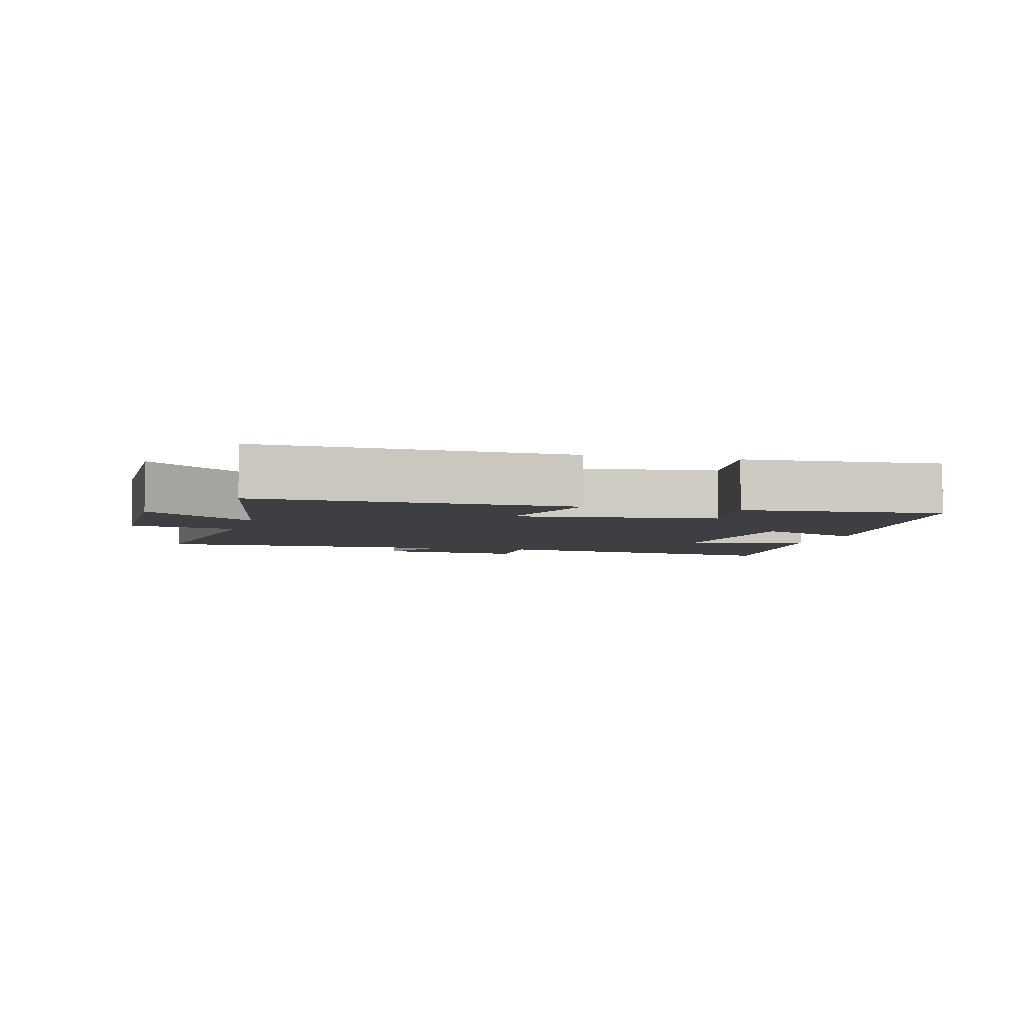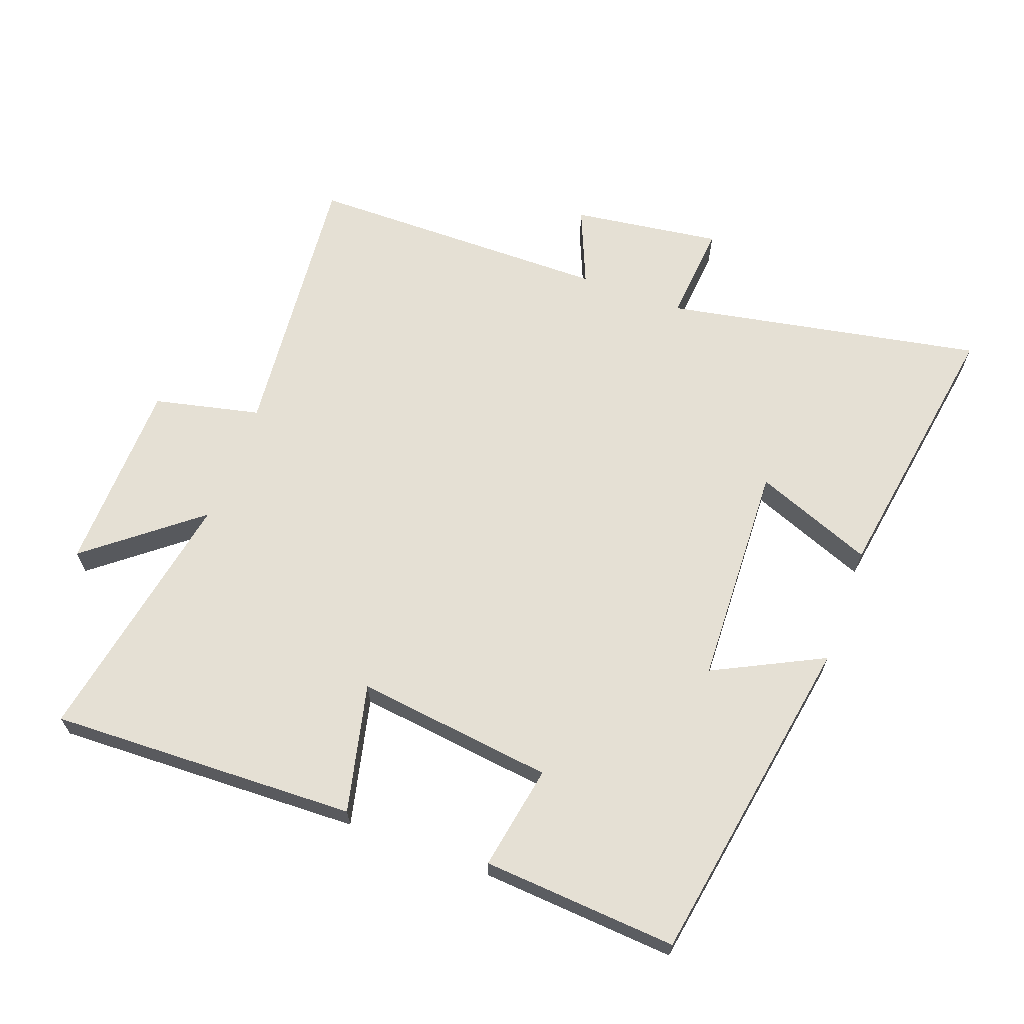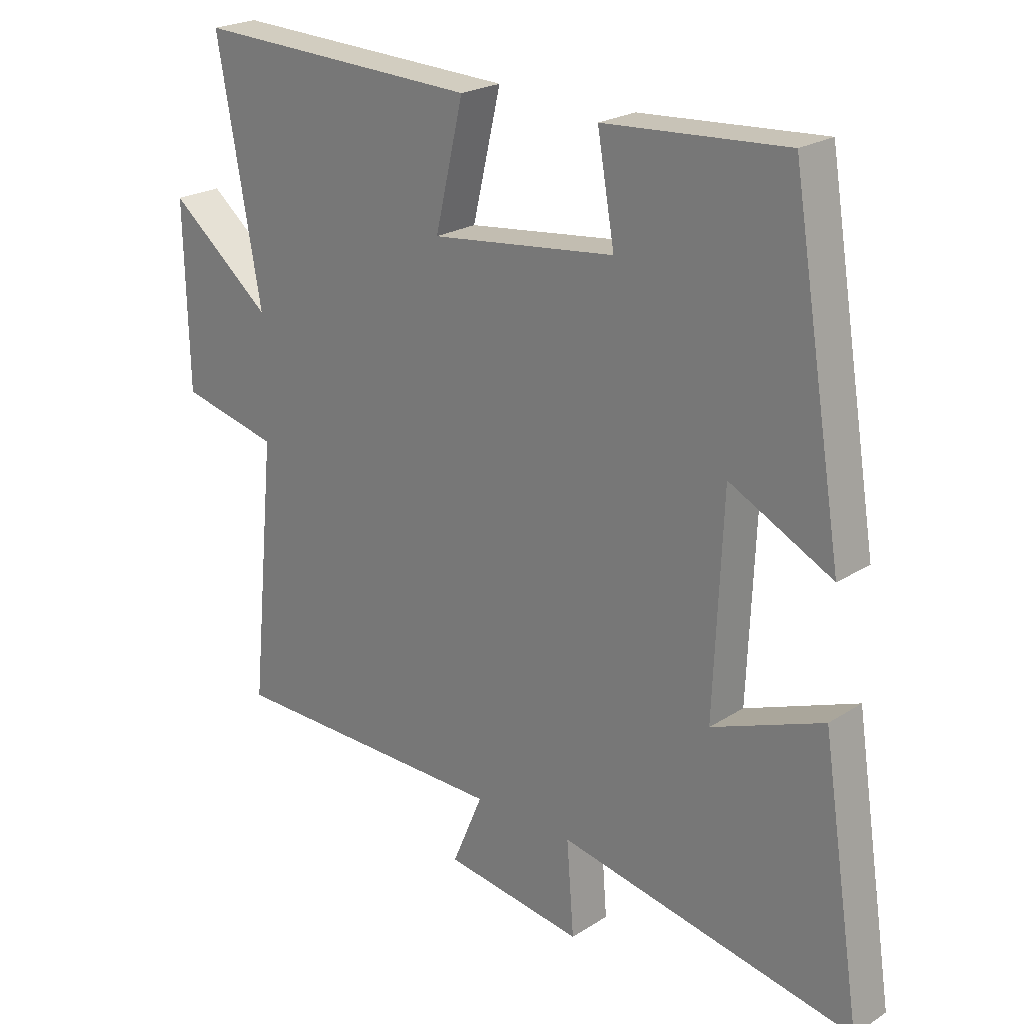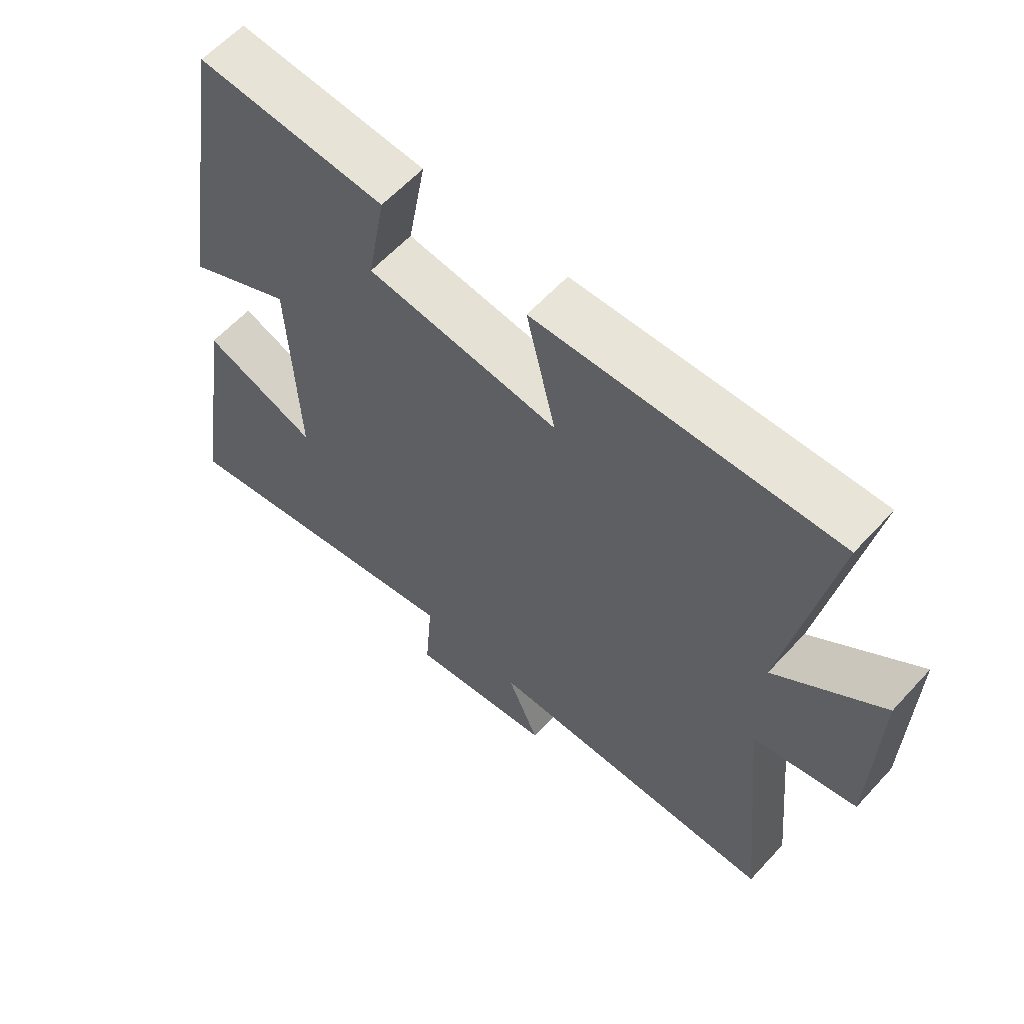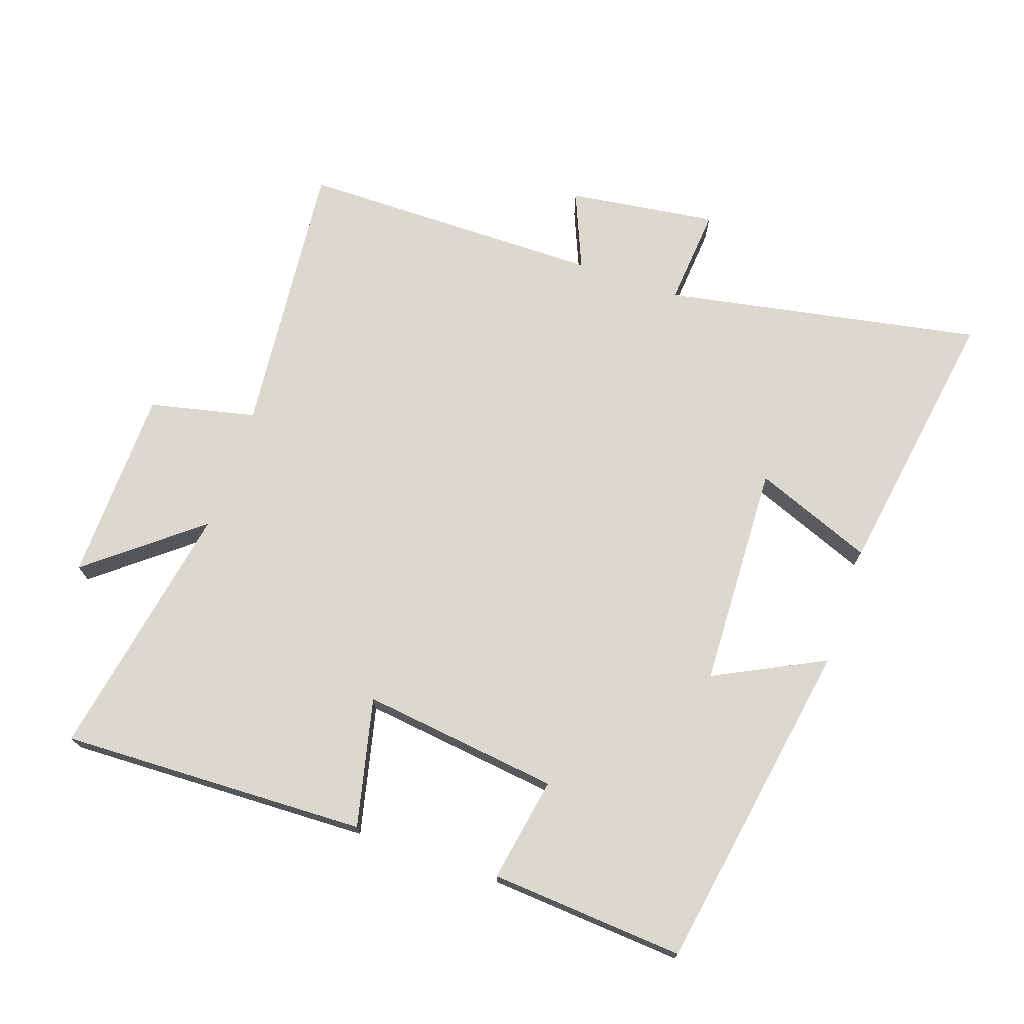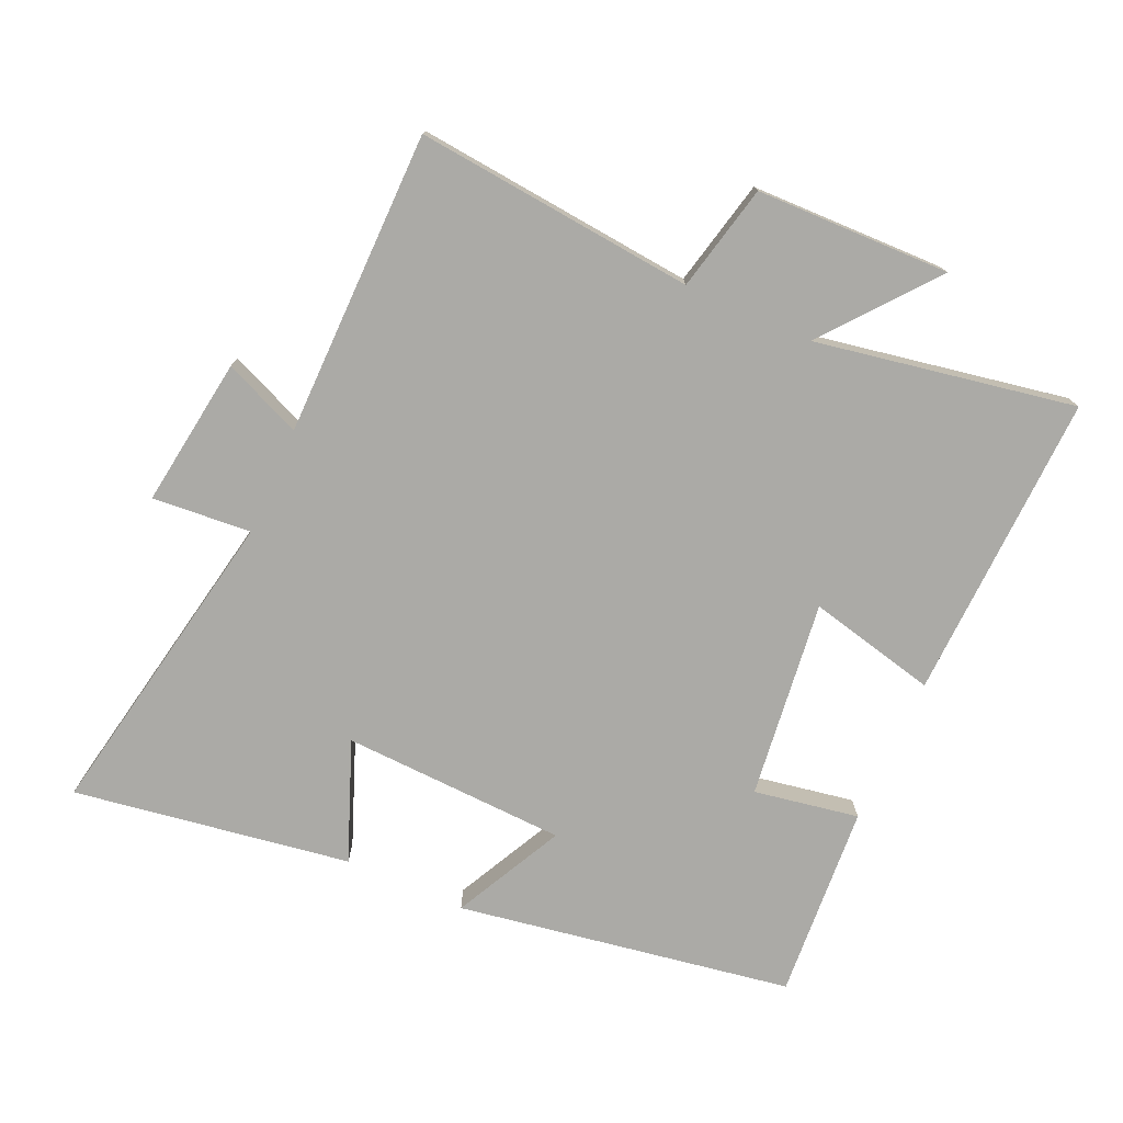
<metadata>
{"format":"obj","ext":"obj","renderer":"f3d","projection":"perspective","resolution":1024,"background":"white","views":[{"elev":-4.3,"azim":-15.2,"up":"+Y"},{"elev":65.3,"azim":20.4,"up":"+Y"},{"elev":22.8,"azim":42.7,"up":"+Z"},{"elev":60.7,"azim":-137.7,"up":"+Z"},{"elev":72.5,"azim":19.2,"up":"+Y"},{"elev":-75.8,"azim":-114.0,"up":"+Y"}]}
</metadata>
<code>
v 0.565 0.07 -0.592
v 0.084 0.07 -0.5
v 0.096 0.07 -0.65
v -0.13 0.07 -0.618
v -0.08 0.07 -0.5
v -0.542 0.07 -0.496
v -0.5 0.07 -0.072
v -0.661 0.07 -0.035
v -0.667 0.07 0.259
v -0.5 0.07 0.124
v -0.571 0.07 0.517
v -0.105 0.07 0.5
v -0.151 0.07 0.305
v 0.149 0.07 0.341
v 0.121 0.07 0.5
v 0.416 0.07 0.52
v 0.5 0.07 0.013
v 0.334 0.07 0.097
v 0.32 0.07 -0.243
v 0.5 0.07 -0.173
v 0.565 0 -0.592
v 0.084 0 -0.5
v 0.096 0 -0.65
v -0.13 0 -0.618
v -0.08 0 -0.5
v -0.542 0 -0.496
v -0.5 0 -0.072
v -0.661 0 -0.035
v -0.667 0 0.259
v -0.5 0 0.124
v -0.571 0 0.517
v -0.105 0 0.5
v -0.151 0 0.305
v 0.149 0 0.341
v 0.121 0 0.5
v 0.416 0 0.52
v 0.5 0 0.013
v 0.334 0 0.097
v 0.32 0 -0.243
v 0.5 0 -0.173
f 19 20 1 2
f 18 19 2
f 16 17 18
f 15 16 18
f 14 15 18
f 13 14 18 2
f 10 11 12 13
f 10 13 2 3
f 7 8 9 10
f 7 10 3
f 5 6 7
f 5 7 3
f 3 4 5
f 22 21 40 39
f 22 39 38
f 38 37 36
f 38 36 35
f 38 35 34
f 22 38 34 33
f 33 32 31 30
f 23 22 33 30
f 30 29 28 27
f 23 30 27
f 27 26 25
f 23 27 25
f 25 24 23
f 1 21 22 2
f 2 22 23 3
f 3 23 24 4
f 4 24 25 5
f 5 25 26 6
f 6 26 27 7
f 7 27 28 8
f 8 28 29 9
f 9 29 30 10
f 10 30 31 11
f 11 31 32 12
f 12 32 33 13
f 13 33 34 14
f 14 34 35 15
f 15 35 36 16
f 16 36 37 17
f 17 37 38 18
f 18 38 39 19
f 19 39 40 20
f 20 40 21 1

</code>
